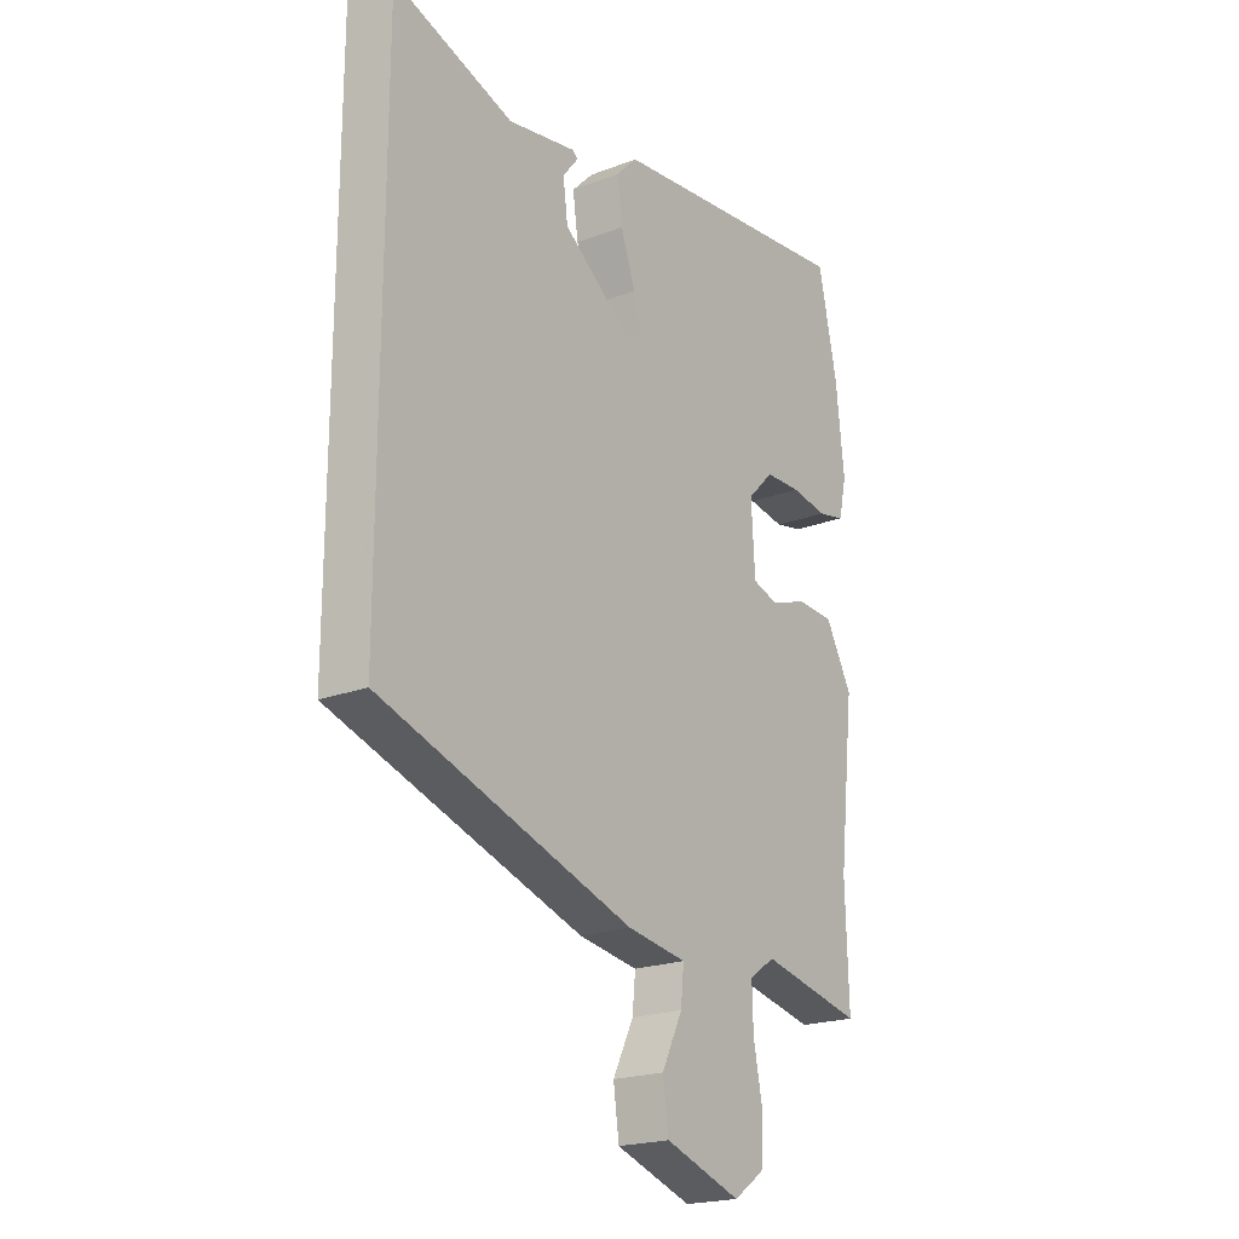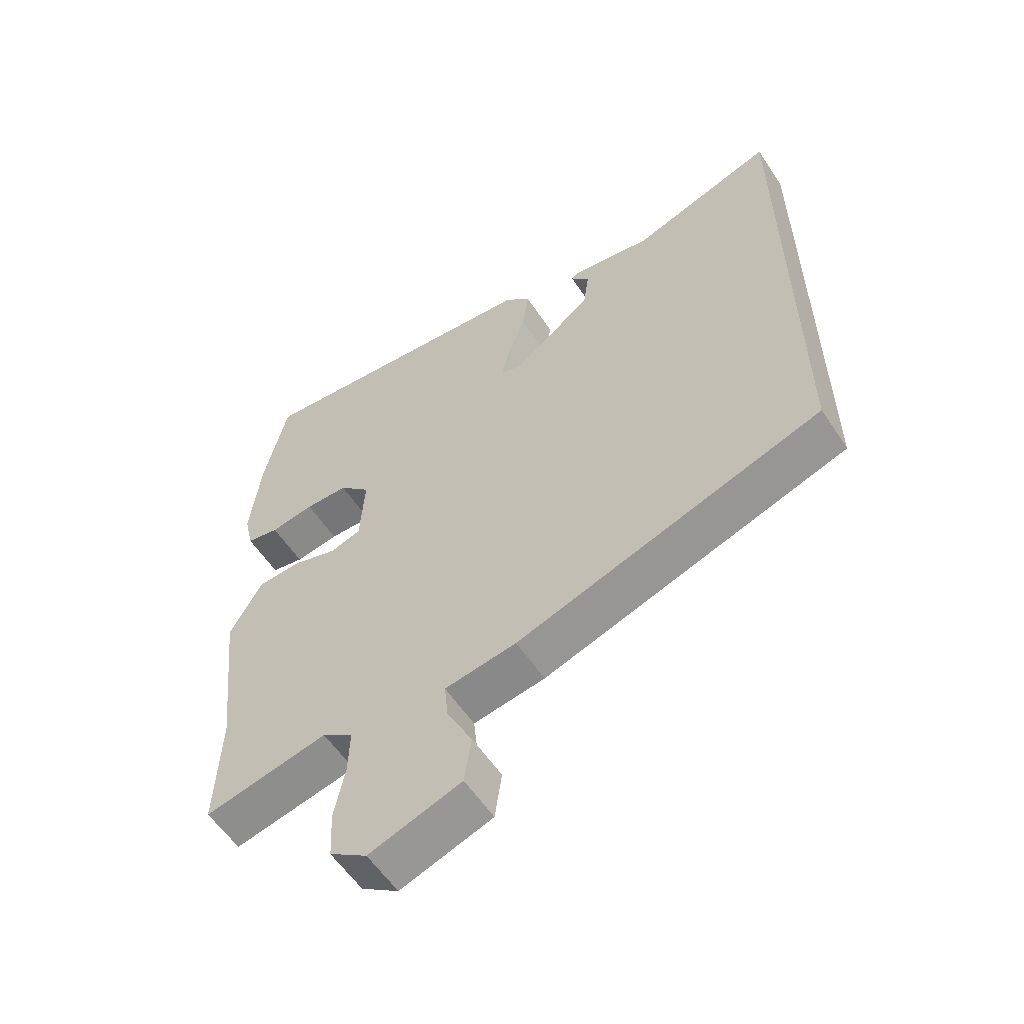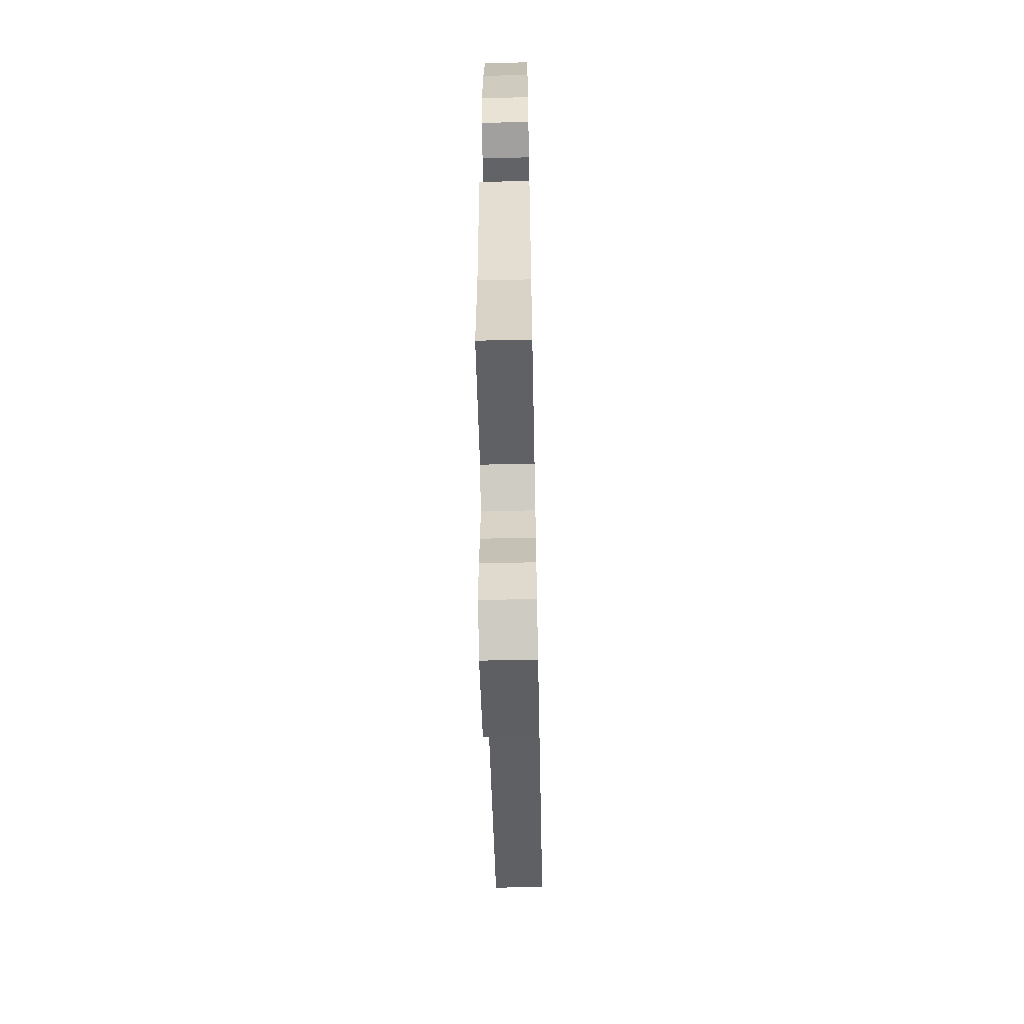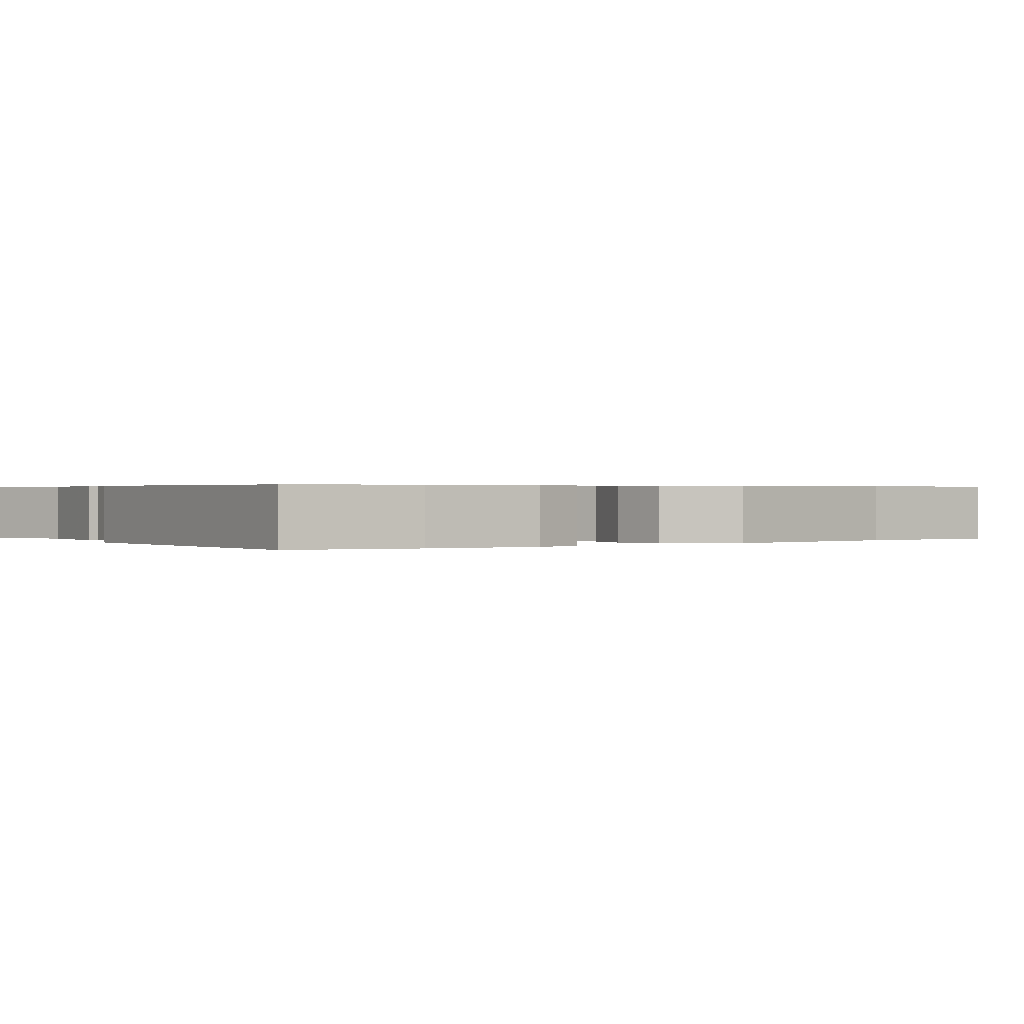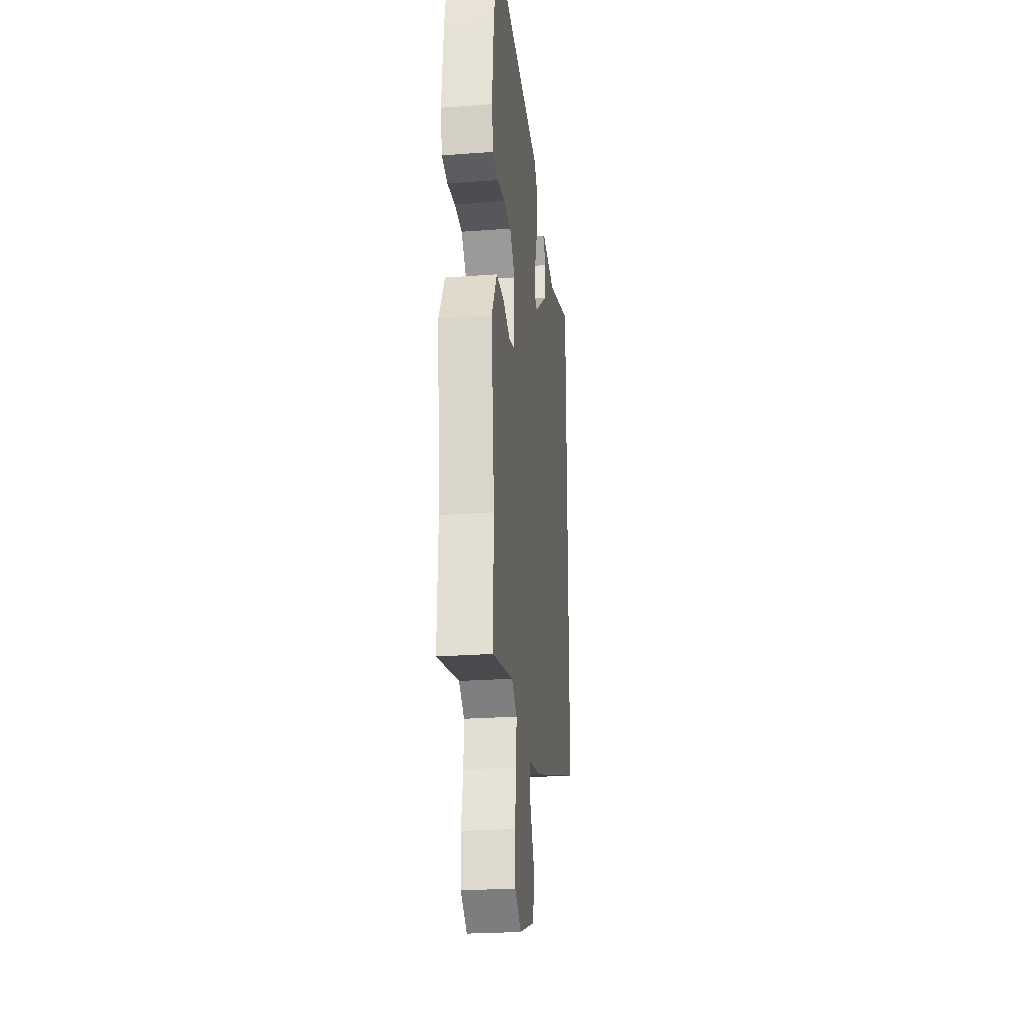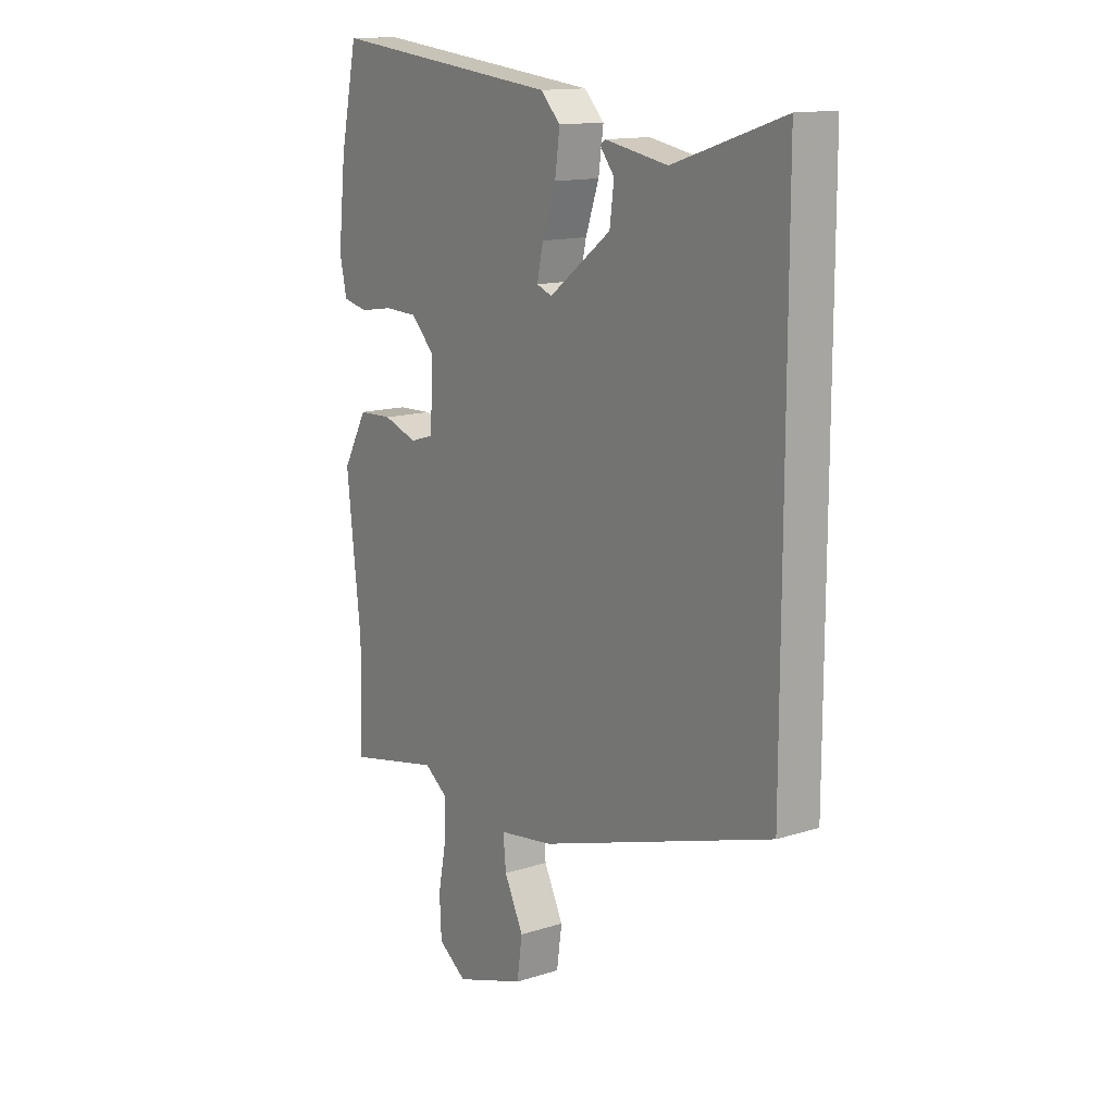
<metadata>
{"format":"obj","ext":"obj","renderer":"f3d","projection":"perspective","resolution":1024,"background":"white","views":[{"elev":-20.9,"azim":-55.5,"up":"+Z"},{"elev":-58.0,"azim":-146.6,"up":"+Z"},{"elev":-59.9,"azim":91.2,"up":"+Z"},{"elev":0.4,"azim":51.5,"up":"+Y"},{"elev":-24.9,"azim":96.9,"up":"+Z"},{"elev":13.9,"azim":-125.1,"up":"+Z"}]}
</metadata>
<code>
v -0.5 0.07 -0.335
v -0.5 0.07 0.54
v -0.27 0.07 0.465
v -0.14 0.07 0.489
v -0.129 0.07 0.481
v -0.159 0.07 0.443
v -0.15 0.07 0.375
v -0.021 0.07 0.278
v 0.011 0.07 0.29
v -0.002 0.07 0.349
v -0.03 0.07 0.429
v -0.04 0.07 0.502
v 0.001 0.07 0.544
v 0.479 0.07 0.598
v 0.515 0.07 0.43
v 0.531 0.07 0.281
v 0.516 0.07 0.214
v 0.464 0.07 0.203
v 0.394 0.07 0.214
v 0.325 0.07 0.212
v 0.275 0.07 0.161
v 0.282 0.07 0.042
v 0.331 0.07 0.027
v 0.402 0.07 0.051
v 0.473 0.07 0.048
v 0.524 0.07 -0.044
v 0.494 0.07 -0.312
v 0.5 0.07 -0.505
v 0.304 0.07 -0.464
v 0.255 0.07 -0.499
v 0.257 0.07 -0.571
v 0.274 0.07 -0.658
v 0.27 0.07 -0.735
v 0.211 0.07 -0.776
v 0.065 0.07 -0.727
v 0.054 0.07 -0.65
v 0.094 0.07 -0.569
v 0.1 0.07 -0.508
v -0.014 0.07 -0.491
v -0.5 0 -0.335
v -0.5 0 0.54
v -0.27 0 0.465
v -0.14 0 0.489
v -0.129 0 0.481
v -0.159 0 0.443
v -0.15 0 0.375
v -0.021 0 0.278
v 0.011 0 0.29
v -0.002 0 0.349
v -0.03 0 0.429
v -0.04 0 0.502
v 0.001 0 0.544
v 0.479 0 0.598
v 0.515 0 0.43
v 0.531 0 0.281
v 0.516 0 0.214
v 0.464 0 0.203
v 0.394 0 0.214
v 0.325 0 0.212
v 0.275 0 0.161
v 0.282 0 0.042
v 0.331 0 0.027
v 0.402 0 0.051
v 0.473 0 0.048
v 0.524 0 -0.044
v 0.494 0 -0.312
v 0.5 0 -0.505
v 0.304 0 -0.464
v 0.255 0 -0.499
v 0.257 0 -0.571
v 0.274 0 -0.658
v 0.27 0 -0.735
v 0.211 0 -0.776
v 0.065 0 -0.727
v 0.054 0 -0.65
v 0.094 0 -0.569
v 0.1 0 -0.508
v -0.014 0 -0.491
f 1 2 3
f 39 1 3
f 38 39 3
f 35 36 37
f 34 35 37
f 33 34 37
f 32 33 37
f 31 32 37
f 30 31 37 38
f 29 30 38 3
f 27 28 29 3
f 25 26 27
f 24 25 27
f 23 24 27
f 22 23 27
f 17 18 19
f 16 17 19
f 15 16 19
f 14 15 19
f 13 14 19
f 12 13 19
f 11 12 19
f 10 11 19
f 9 10 19 20
f 8 9 20 21
f 3 4 5 6
f 3 6 7
f 3 7 8
f 27 3 8
f 22 27 8
f 8 21 22
f 42 41 40
f 42 40 78
f 42 78 77
f 76 75 74
f 76 74 73
f 76 73 72
f 76 72 71
f 76 71 70
f 77 76 70 69
f 42 77 69 68
f 42 68 67 66
f 66 65 64
f 66 64 63
f 66 63 62
f 66 62 61
f 58 57 56
f 58 56 55
f 58 55 54
f 58 54 53
f 58 53 52
f 58 52 51
f 58 51 50
f 58 50 49
f 59 58 49 48
f 60 59 48 47
f 45 44 43 42
f 46 45 42
f 47 46 42
f 47 42 66
f 47 66 61
f 61 60 47
f 1 40 41 2
f 2 41 42 3
f 3 42 43 4
f 4 43 44 5
f 5 44 45 6
f 6 45 46 7
f 7 46 47 8
f 8 47 48 9
f 9 48 49 10
f 10 49 50 11
f 11 50 51 12
f 12 51 52 13
f 13 52 53 14
f 14 53 54 15
f 15 54 55 16
f 16 55 56 17
f 17 56 57 18
f 18 57 58 19
f 19 58 59 20
f 20 59 60 21
f 21 60 61 22
f 22 61 62 23
f 23 62 63 24
f 24 63 64 25
f 25 64 65 26
f 26 65 66 27
f 27 66 67 28
f 28 67 68 29
f 29 68 69 30
f 30 69 70 31
f 31 70 71 32
f 32 71 72 33
f 33 72 73 34
f 34 73 74 35
f 35 74 75 36
f 36 75 76 37
f 37 76 77 38
f 38 77 78 39
f 39 78 40 1

</code>
